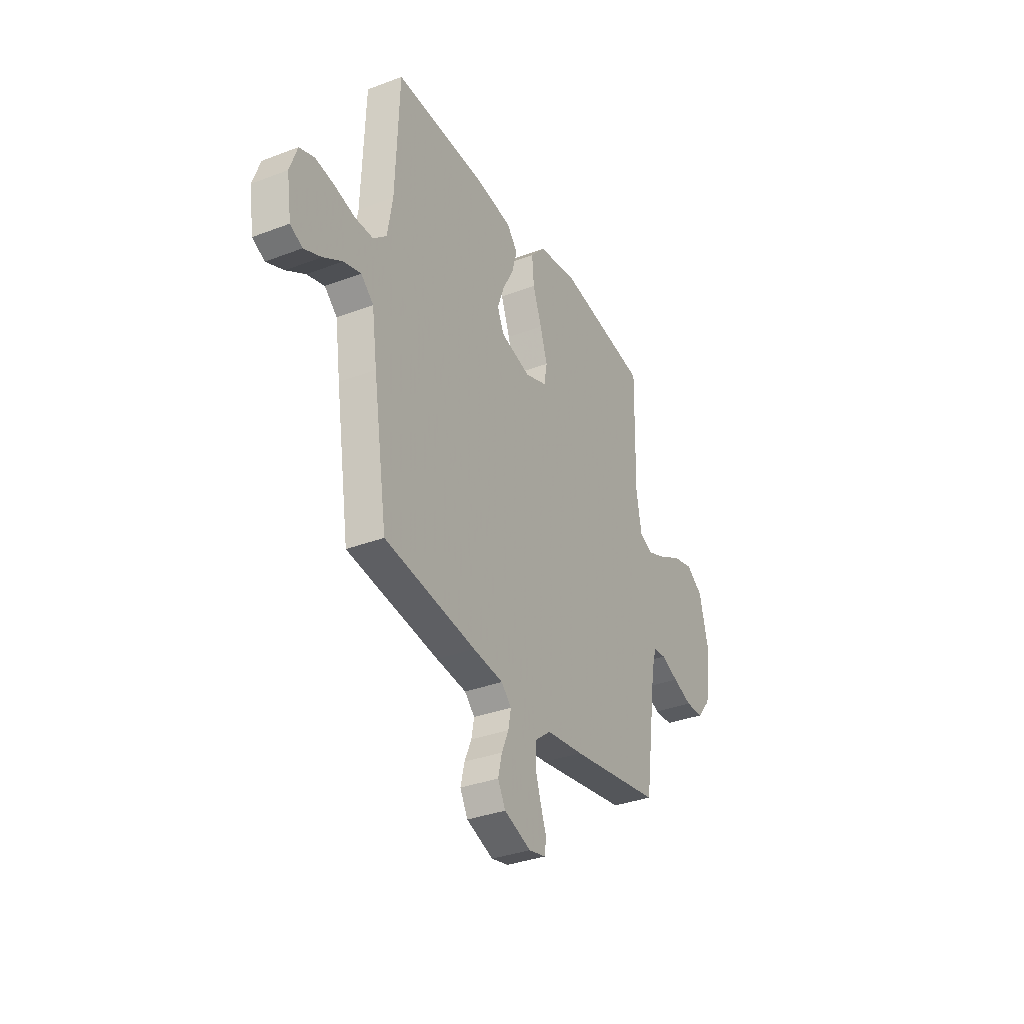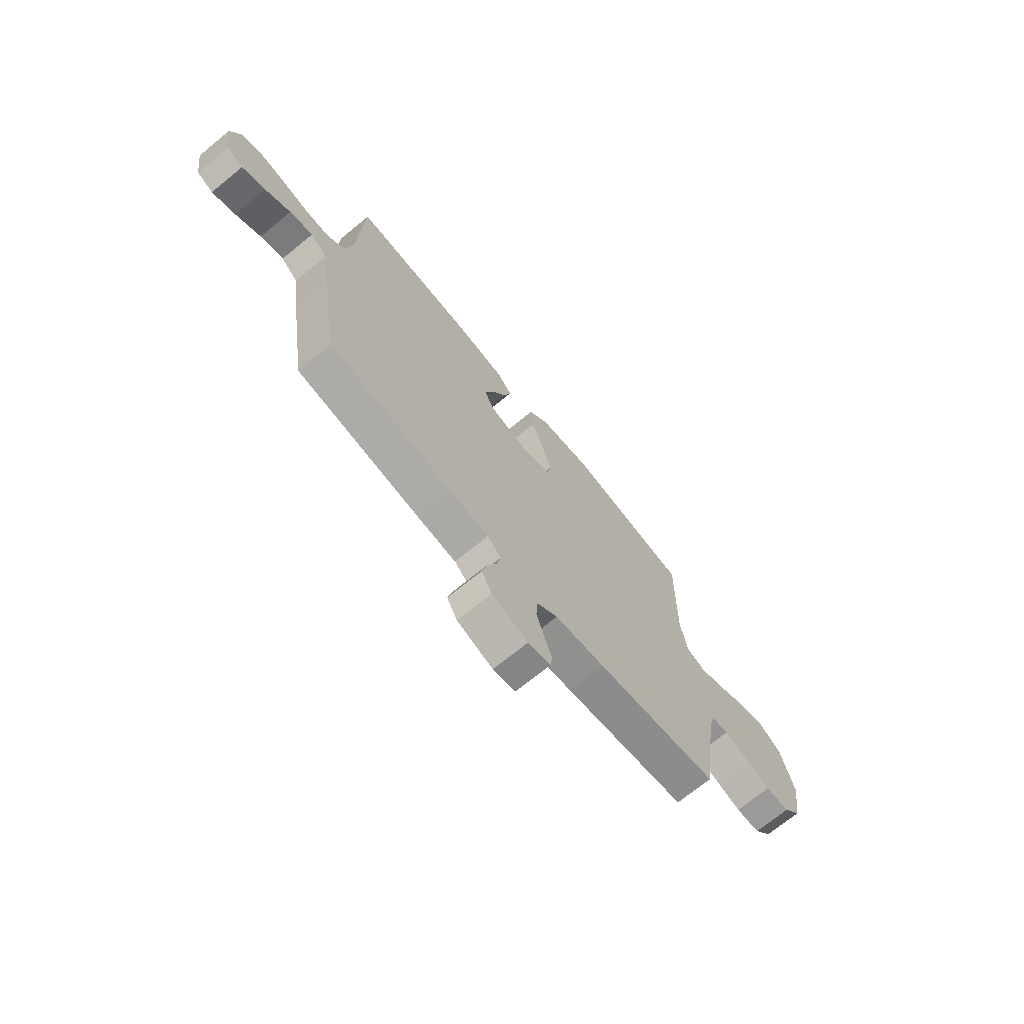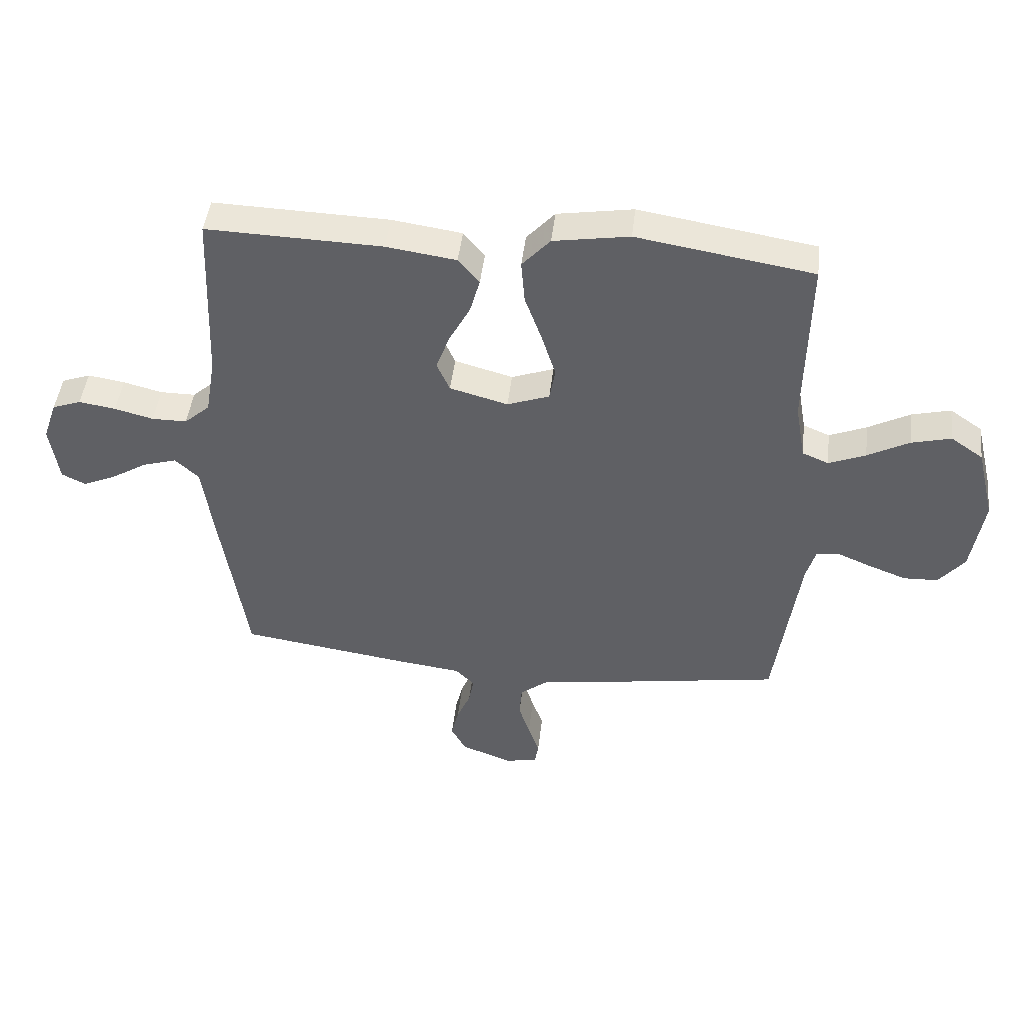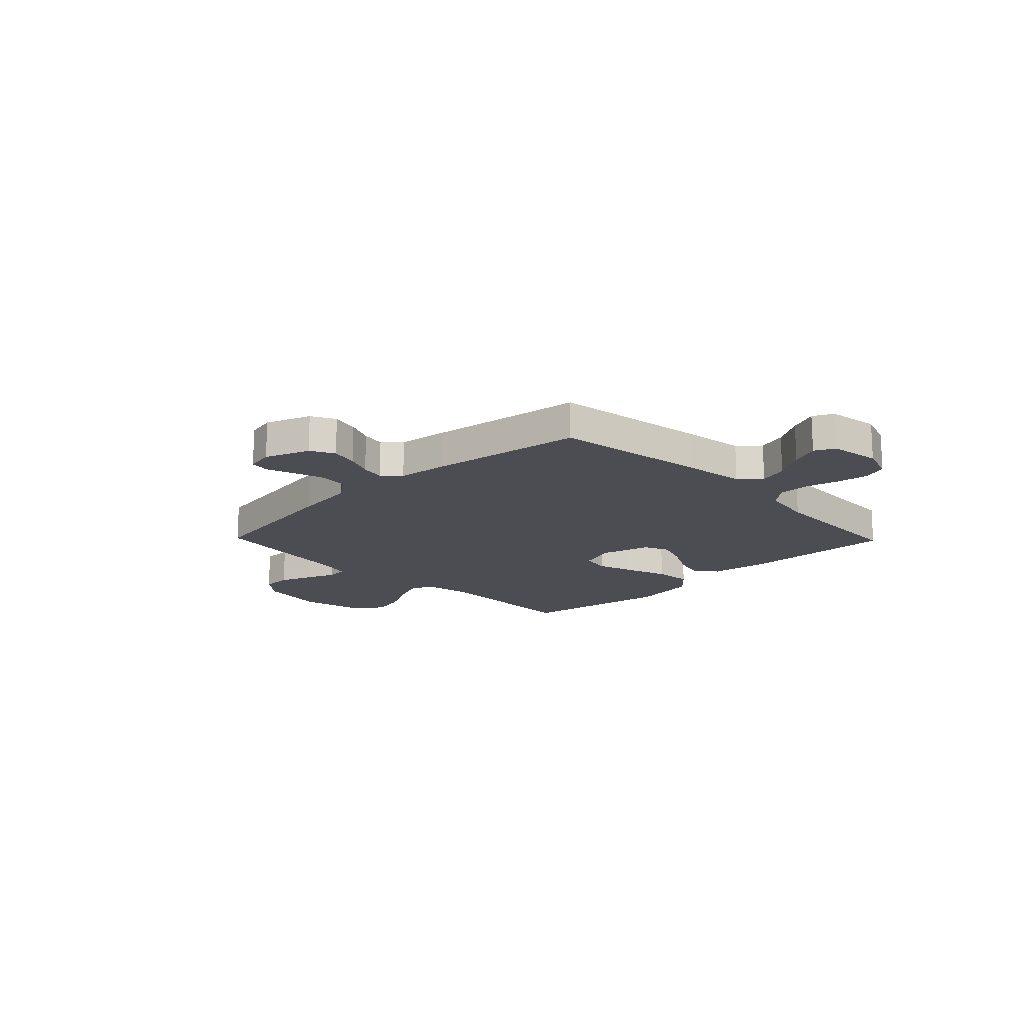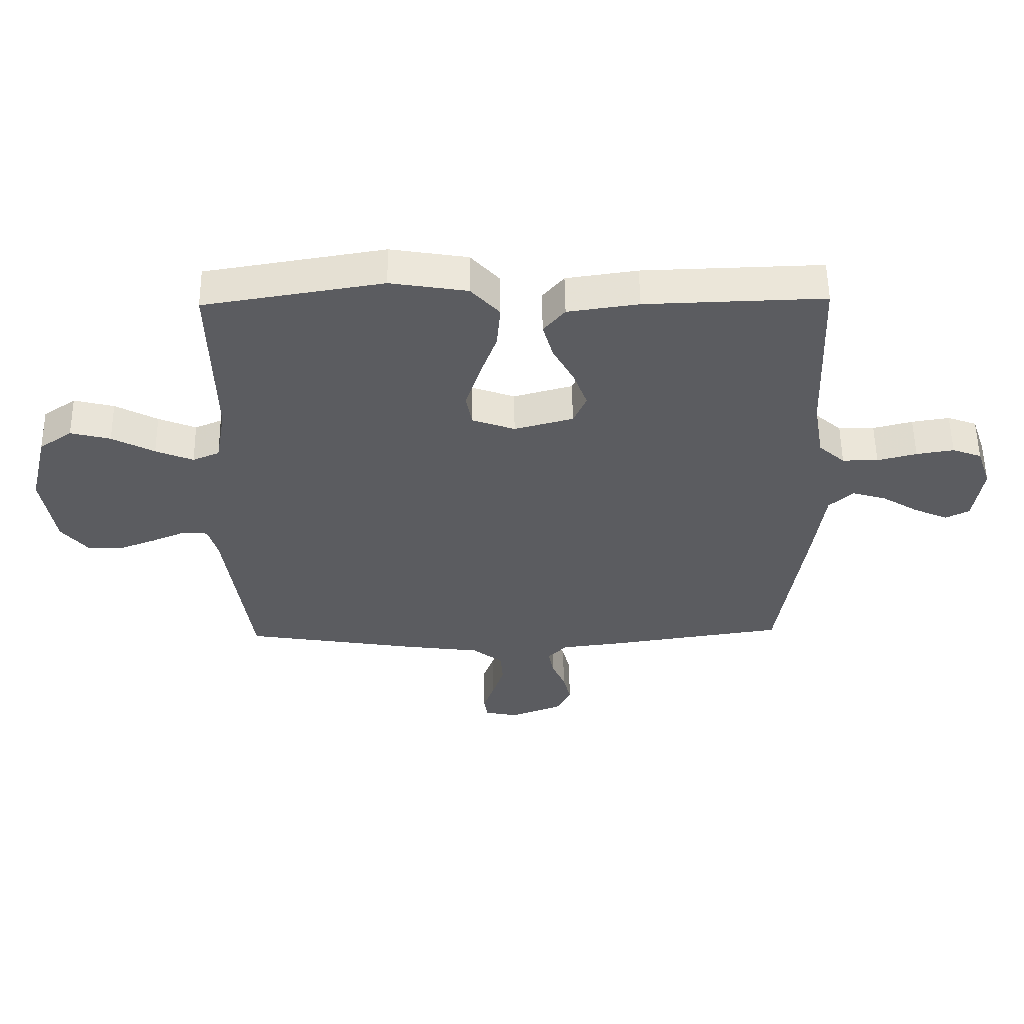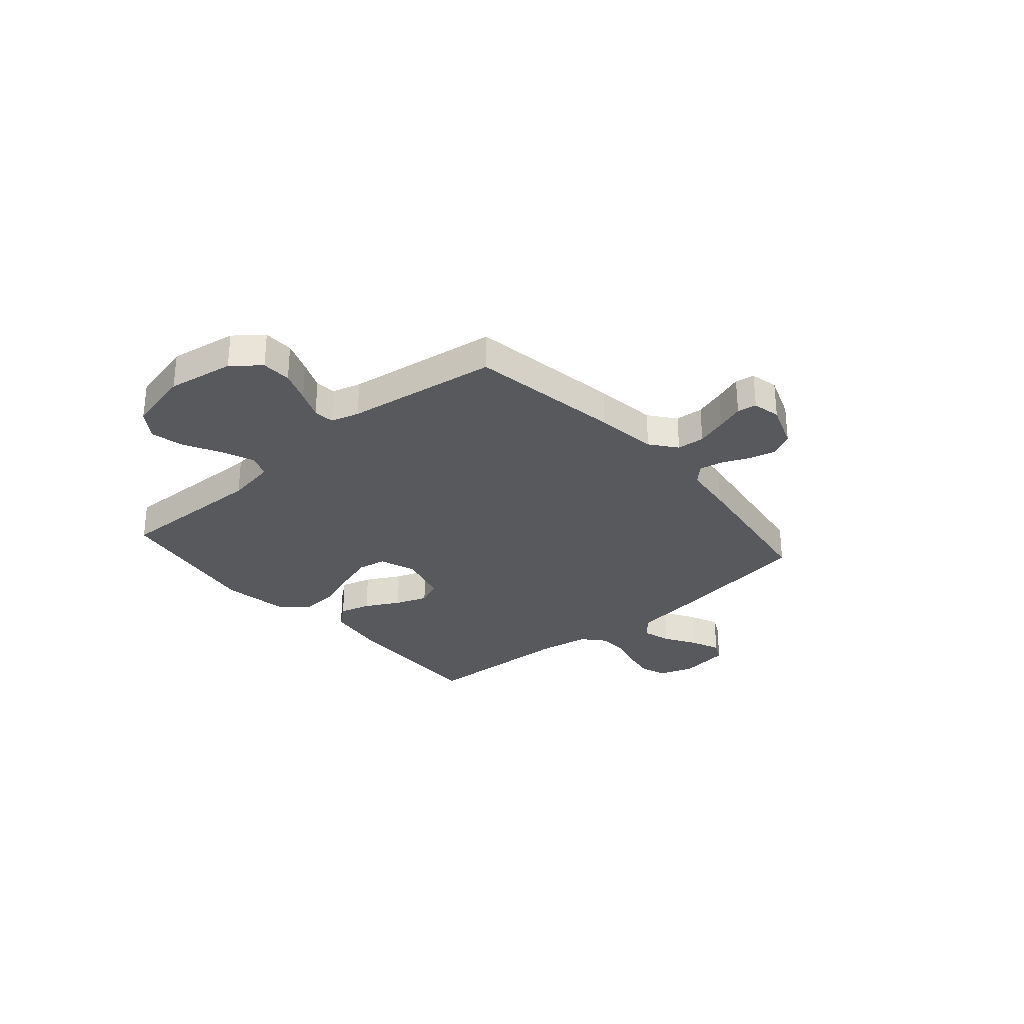
<metadata>
{"format":"obj","ext":"obj","renderer":"f3d","projection":"perspective","resolution":1024,"background":"white","views":[{"elev":-34.1,"azim":-62.7,"up":"+Z"},{"elev":-70.9,"azim":-50.7,"up":"+Z"},{"elev":45.7,"azim":6.6,"up":"+Z"},{"elev":-16.4,"azim":-135.9,"up":"+Y"},{"elev":55.4,"azim":179.2,"up":"+Z"},{"elev":-29.9,"azim":130.8,"up":"+Y"}]}
</metadata>
<code>
v -0.5 0.07 0.5
v -0.2 0.07 0.491
v -0.081 0.07 0.474
v -0.045 0.07 0.431
v -0.062 0.07 0.37
v -0.098 0.07 0.303
v -0.121 0.07 0.24
v -0.099 0.07 0.19
v 0 0.07 0.163
v 0.072 0.07 0.189
v 0.082 0.07 0.245
v 0.058 0.07 0.32
v 0.029 0.07 0.401
v 0.023 0.07 0.475
v 0.071 0.07 0.528
v 0.2 0.07 0.549
v 0.5 0.07 0.5
v 0.494 0.07 0.2
v 0.511 0.07 0.103
v 0.556 0.07 0.084
v 0.619 0.07 0.11
v 0.69 0.07 0.148
v 0.757 0.07 0.165
v 0.812 0.07 0.127
v 0.843 0.07 0
v 0.822 0.07 -0.132
v 0.778 0.07 -0.186
v 0.719 0.07 -0.188
v 0.656 0.07 -0.164
v 0.599 0.07 -0.14
v 0.558 0.07 -0.144
v 0.542 0.07 -0.2
v 0.5 0.07 -0.5
v 0.2 0.07 -0.548
v 0.078 0.07 -0.564
v 0.027 0.07 -0.604
v 0.023 0.07 -0.659
v 0.042 0.07 -0.719
v 0.061 0.07 -0.773
v 0.055 0.07 -0.811
v 0 0.07 -0.823
v -0.088 0.07 -0.79
v -0.113 0.07 -0.743
v -0.1 0.07 -0.689
v -0.077 0.07 -0.636
v -0.068 0.07 -0.589
v -0.101 0.07 -0.556
v -0.2 0.07 -0.544
v -0.5 0.07 -0.5
v -0.546 0.07 -0.2
v -0.563 0.07 -0.077
v -0.604 0.07 -0.04
v -0.661 0.07 -0.057
v -0.723 0.07 -0.095
v -0.78 0.07 -0.12
v -0.82 0.07 -0.1
v -0.835 0.07 0
v -0.811 0.07 0.069
v -0.762 0.07 0.087
v -0.699 0.07 0.077
v -0.633 0.07 0.06
v -0.573 0.07 0.06
v -0.529 0.07 0.099
v -0.512 0.07 0.2
v -0.5 0 0.5
v -0.2 0 0.491
v -0.081 0 0.474
v -0.045 0 0.431
v -0.062 0 0.37
v -0.098 0 0.303
v -0.121 0 0.24
v -0.099 0 0.19
v 0 0 0.163
v 0.072 0 0.189
v 0.082 0 0.245
v 0.058 0 0.32
v 0.029 0 0.401
v 0.023 0 0.475
v 0.071 0 0.528
v 0.2 0 0.549
v 0.5 0 0.5
v 0.494 0 0.2
v 0.511 0 0.103
v 0.556 0 0.084
v 0.619 0 0.11
v 0.69 0 0.148
v 0.757 0 0.165
v 0.812 0 0.127
v 0.843 0 0
v 0.822 0 -0.132
v 0.778 0 -0.186
v 0.719 0 -0.188
v 0.656 0 -0.164
v 0.599 0 -0.14
v 0.558 0 -0.144
v 0.542 0 -0.2
v 0.5 0 -0.5
v 0.2 0 -0.548
v 0.078 0 -0.564
v 0.027 0 -0.604
v 0.023 0 -0.659
v 0.042 0 -0.719
v 0.061 0 -0.773
v 0.055 0 -0.811
v 0 0 -0.823
v -0.088 0 -0.79
v -0.113 0 -0.743
v -0.1 0 -0.689
v -0.077 0 -0.636
v -0.068 0 -0.589
v -0.101 0 -0.556
v -0.2 0 -0.544
v -0.5 0 -0.5
v -0.546 0 -0.2
v -0.563 0 -0.077
v -0.604 0 -0.04
v -0.661 0 -0.057
v -0.723 0 -0.095
v -0.78 0 -0.12
v -0.82 0 -0.1
v -0.835 0 0
v -0.811 0 0.069
v -0.762 0 0.087
v -0.699 0 0.077
v -0.633 0 0.06
v -0.573 0 0.06
v -0.529 0 0.099
v -0.512 0 0.2
f 59 60 61
f 58 59 61
f 57 58 61
f 56 57 61
f 55 56 61
f 54 55 61
f 53 54 61
f 52 53 61 62
f 51 52 62 63
f 50 51 63
f 49 50 63
f 48 49 63
f 47 48 63
f 43 44 45
f 42 43 45
f 41 42 45
f 40 41 45
f 39 40 45
f 38 39 45
f 37 38 45 46
f 47 63 64
f 46 47 64
f 37 46 64
f 36 37 64
f 32 33 34 35
f 28 29 30
f 27 28 30
f 26 27 30
f 25 26 30
f 24 25 30
f 23 24 30
f 22 23 30
f 21 22 30
f 20 21 30 31
f 35 36 64
f 32 35 64
f 31 32 64
f 20 31 64
f 19 20 64
f 16 17 18
f 15 16 18
f 14 15 18
f 13 14 18
f 12 13 18
f 4 5 6
f 3 4 6
f 2 3 6
f 1 2 6
f 64 1 6
f 64 6 7
f 11 12 18 19
f 10 11 19
f 9 10 19
f 9 19 64
f 8 9 64
f 7 8 64
f 125 124 123
f 125 123 122
f 125 122 121
f 125 121 120
f 125 120 119
f 125 119 118
f 125 118 117
f 126 125 117 116
f 127 126 116 115
f 127 115 114
f 127 114 113
f 127 113 112
f 127 112 111
f 109 108 107
f 109 107 106
f 109 106 105
f 109 105 104
f 109 104 103
f 109 103 102
f 110 109 102 101
f 128 127 111
f 128 111 110
f 128 110 101
f 128 101 100
f 99 98 97 96
f 94 93 92
f 94 92 91
f 94 91 90
f 94 90 89
f 94 89 88
f 94 88 87
f 94 87 86
f 94 86 85
f 95 94 85 84
f 128 100 99
f 128 99 96
f 128 96 95
f 128 95 84
f 128 84 83
f 82 81 80
f 82 80 79
f 82 79 78
f 82 78 77
f 82 77 76
f 70 69 68
f 70 68 67
f 70 67 66
f 70 66 65
f 70 65 128
f 71 70 128
f 83 82 76 75
f 83 75 74
f 83 74 73
f 128 83 73
f 128 73 72
f 128 72 71
f 1 65 66 2
f 2 66 67 3
f 3 67 68 4
f 4 68 69 5
f 5 69 70 6
f 6 70 71 7
f 7 71 72 8
f 8 72 73 9
f 9 73 74 10
f 10 74 75 11
f 11 75 76 12
f 12 76 77 13
f 13 77 78 14
f 14 78 79 15
f 15 79 80 16
f 16 80 81 17
f 17 81 82 18
f 18 82 83 19
f 19 83 84 20
f 20 84 85 21
f 21 85 86 22
f 22 86 87 23
f 23 87 88 24
f 24 88 89 25
f 25 89 90 26
f 26 90 91 27
f 27 91 92 28
f 28 92 93 29
f 29 93 94 30
f 30 94 95 31
f 31 95 96 32
f 32 96 97 33
f 33 97 98 34
f 34 98 99 35
f 35 99 100 36
f 36 100 101 37
f 37 101 102 38
f 38 102 103 39
f 39 103 104 40
f 40 104 105 41
f 41 105 106 42
f 42 106 107 43
f 43 107 108 44
f 44 108 109 45
f 45 109 110 46
f 46 110 111 47
f 47 111 112 48
f 48 112 113 49
f 49 113 114 50
f 50 114 115 51
f 51 115 116 52
f 52 116 117 53
f 53 117 118 54
f 54 118 119 55
f 55 119 120 56
f 56 120 121 57
f 57 121 122 58
f 58 122 123 59
f 59 123 124 60
f 60 124 125 61
f 61 125 126 62
f 62 126 127 63
f 63 127 128 64
f 64 128 65 1

</code>
